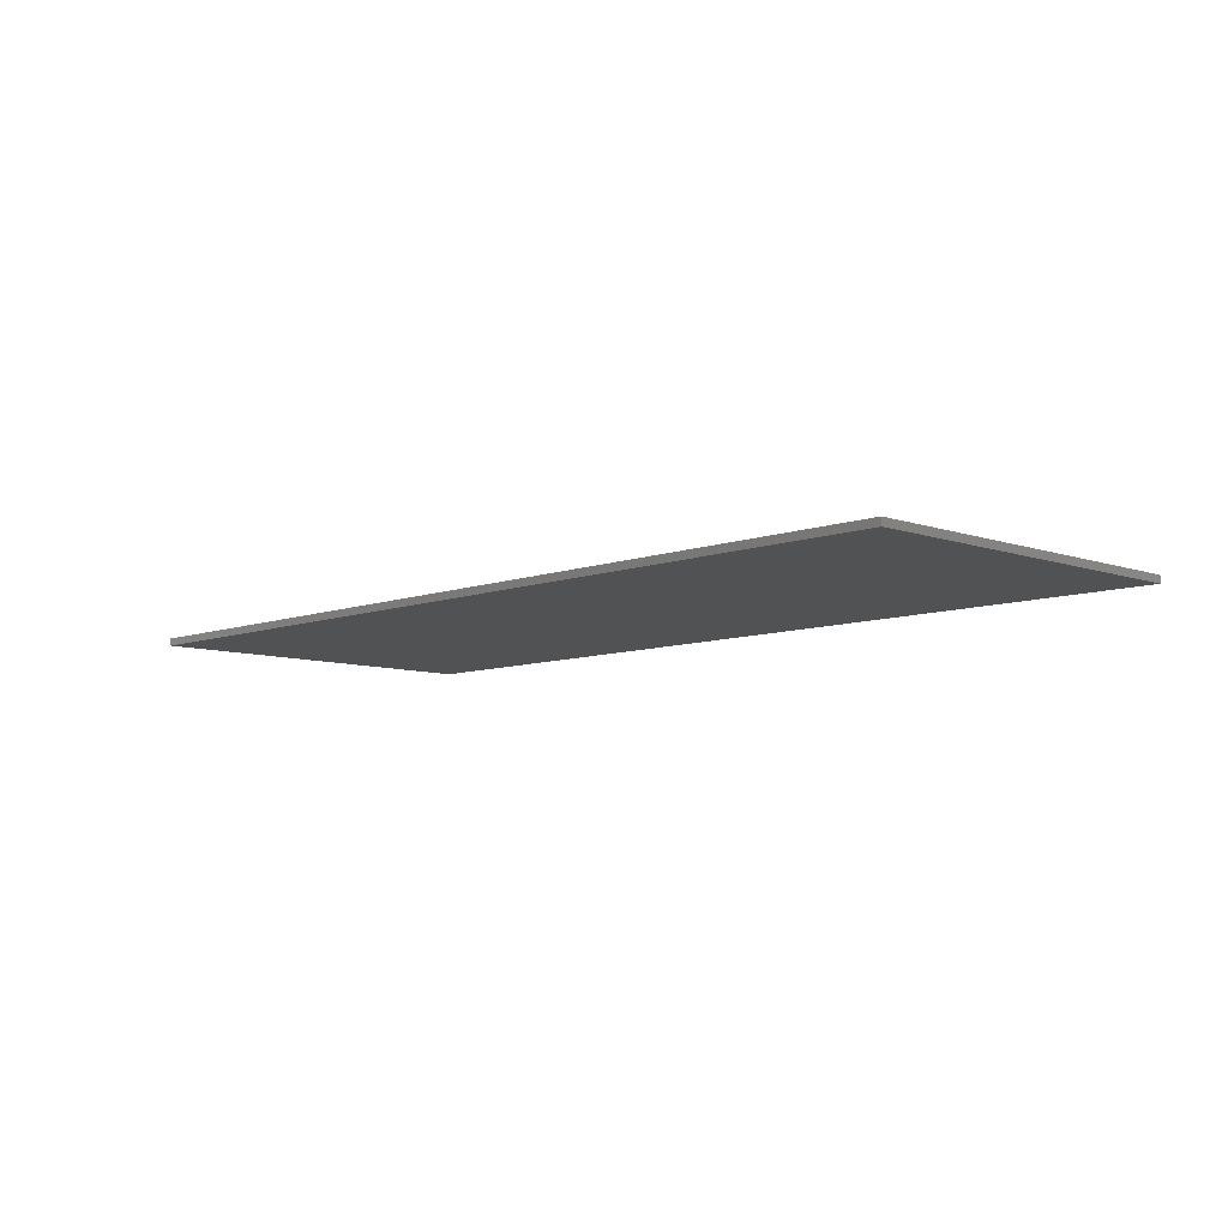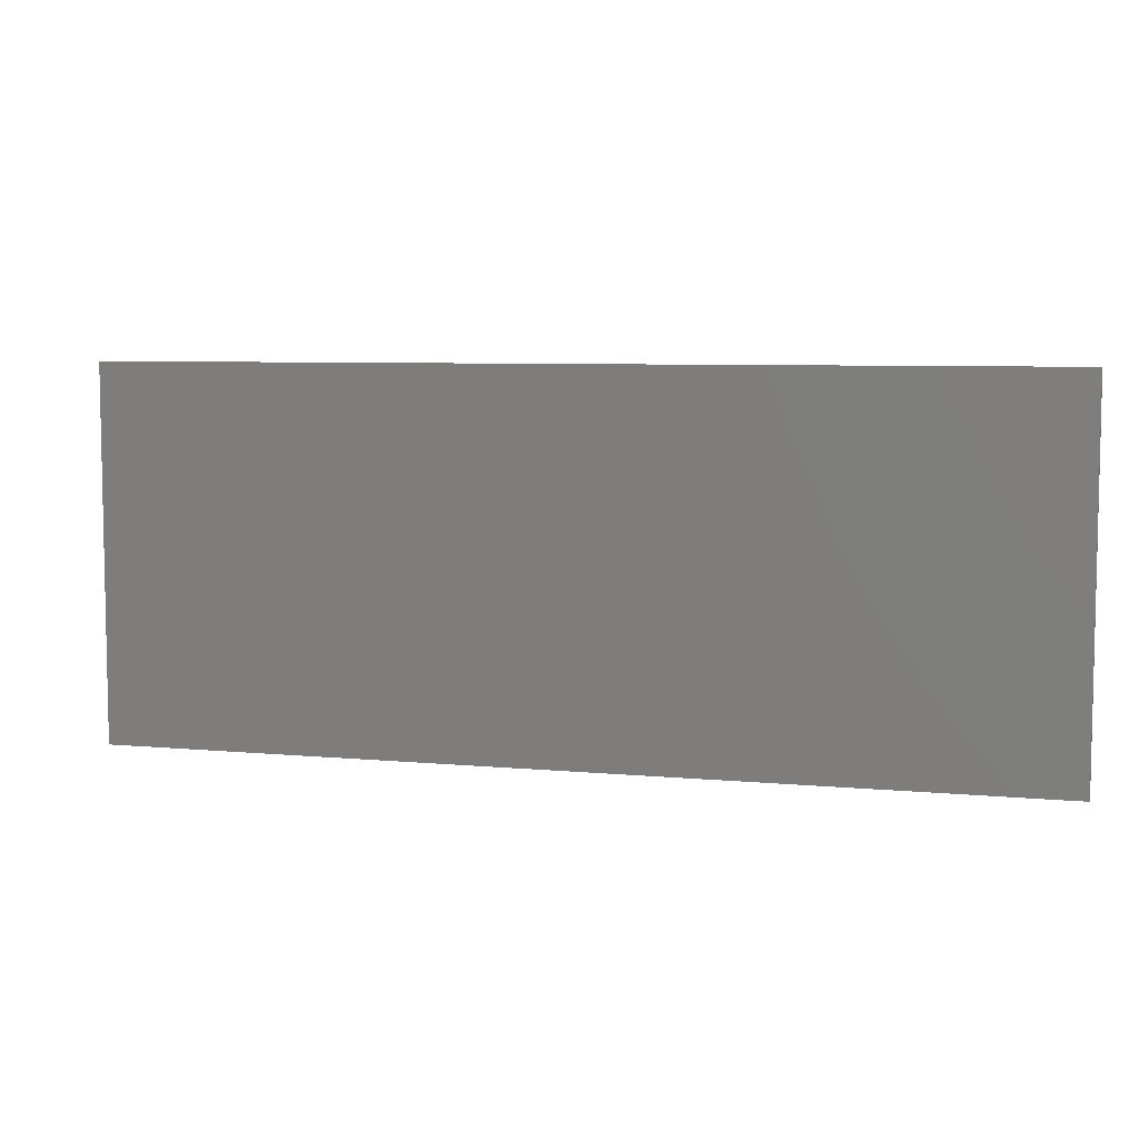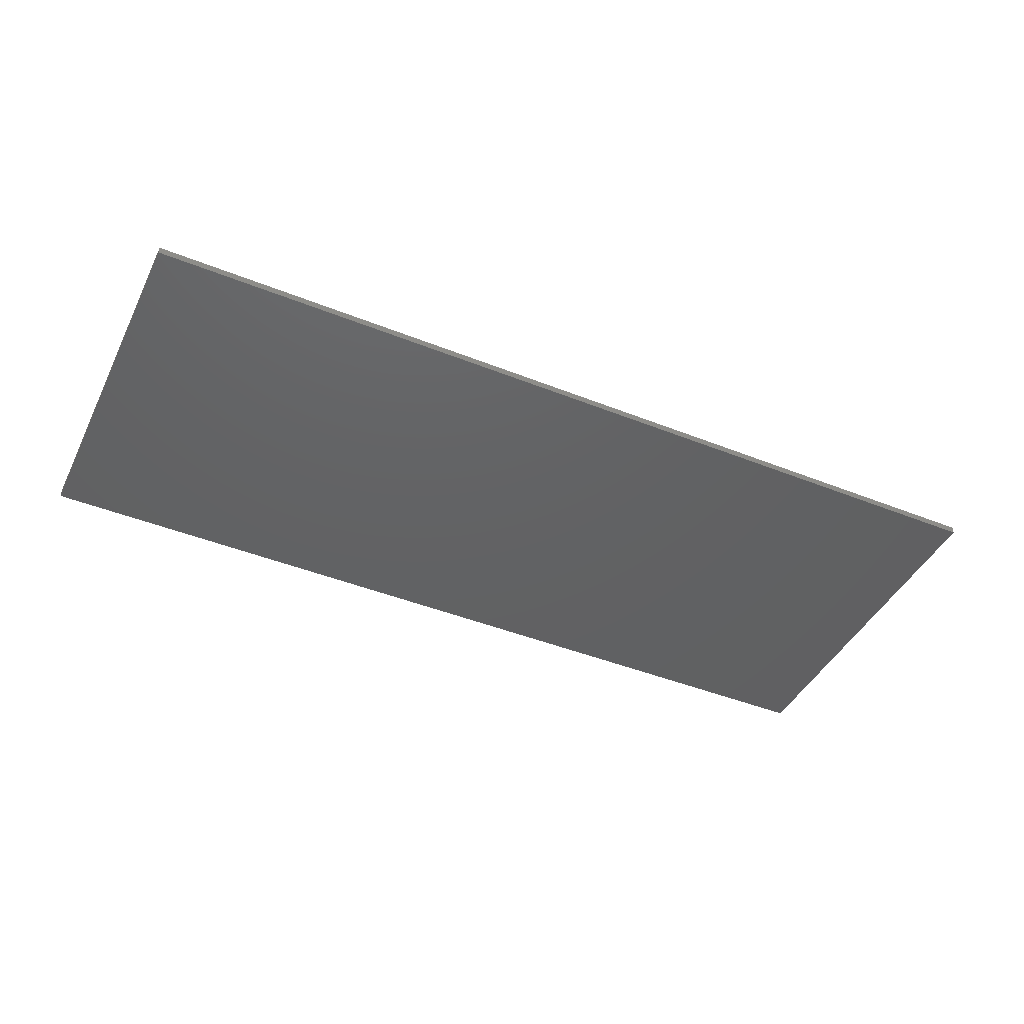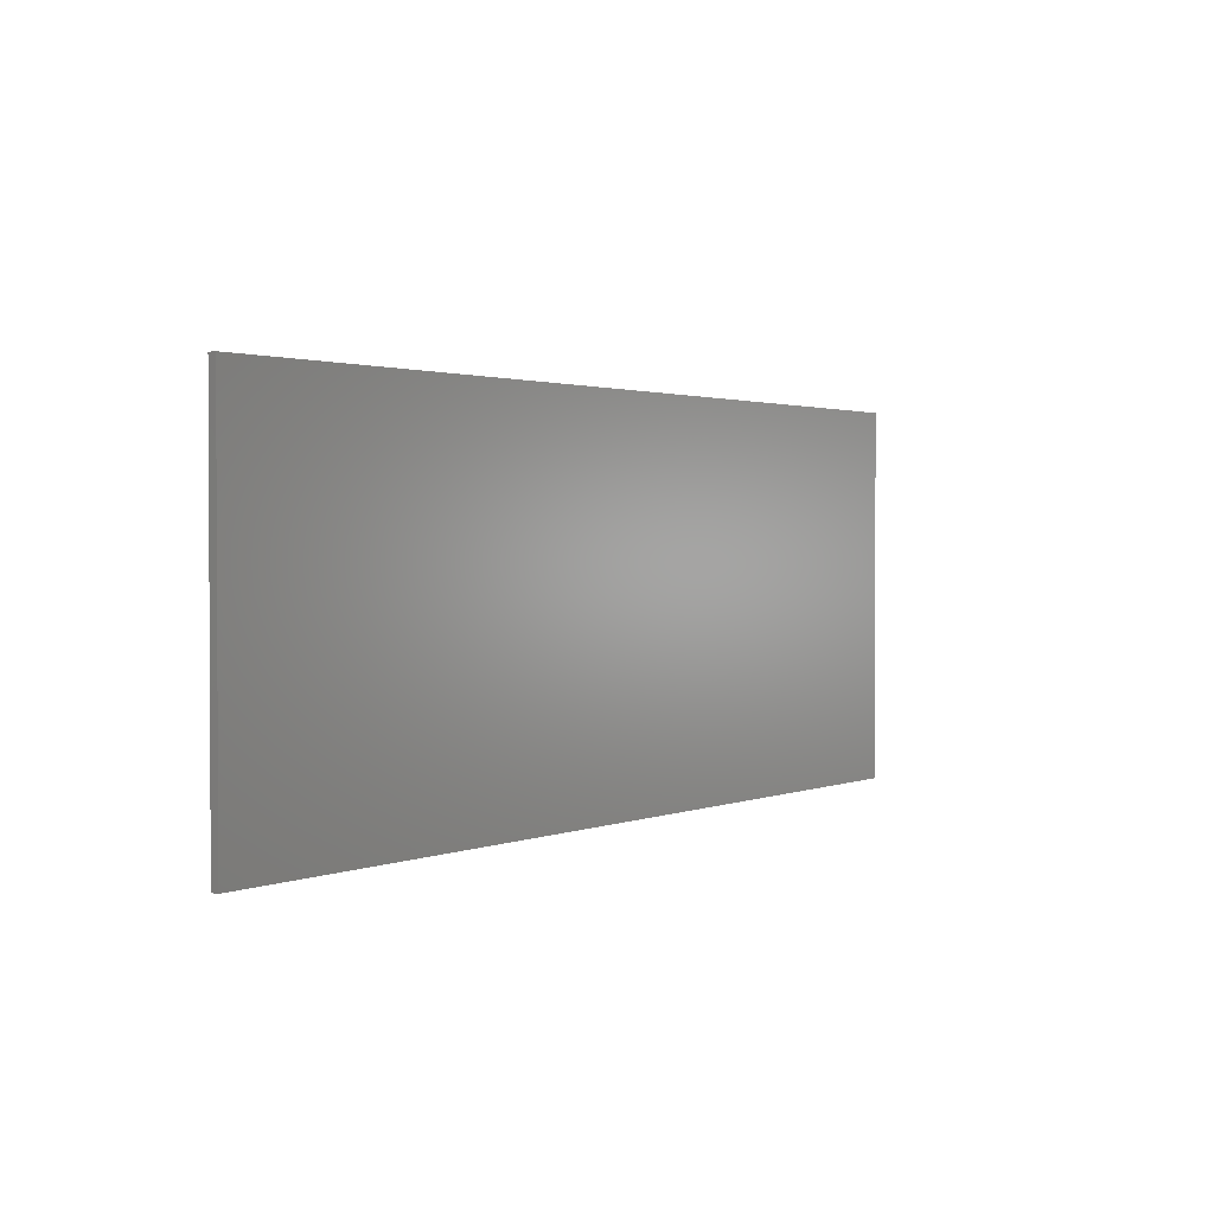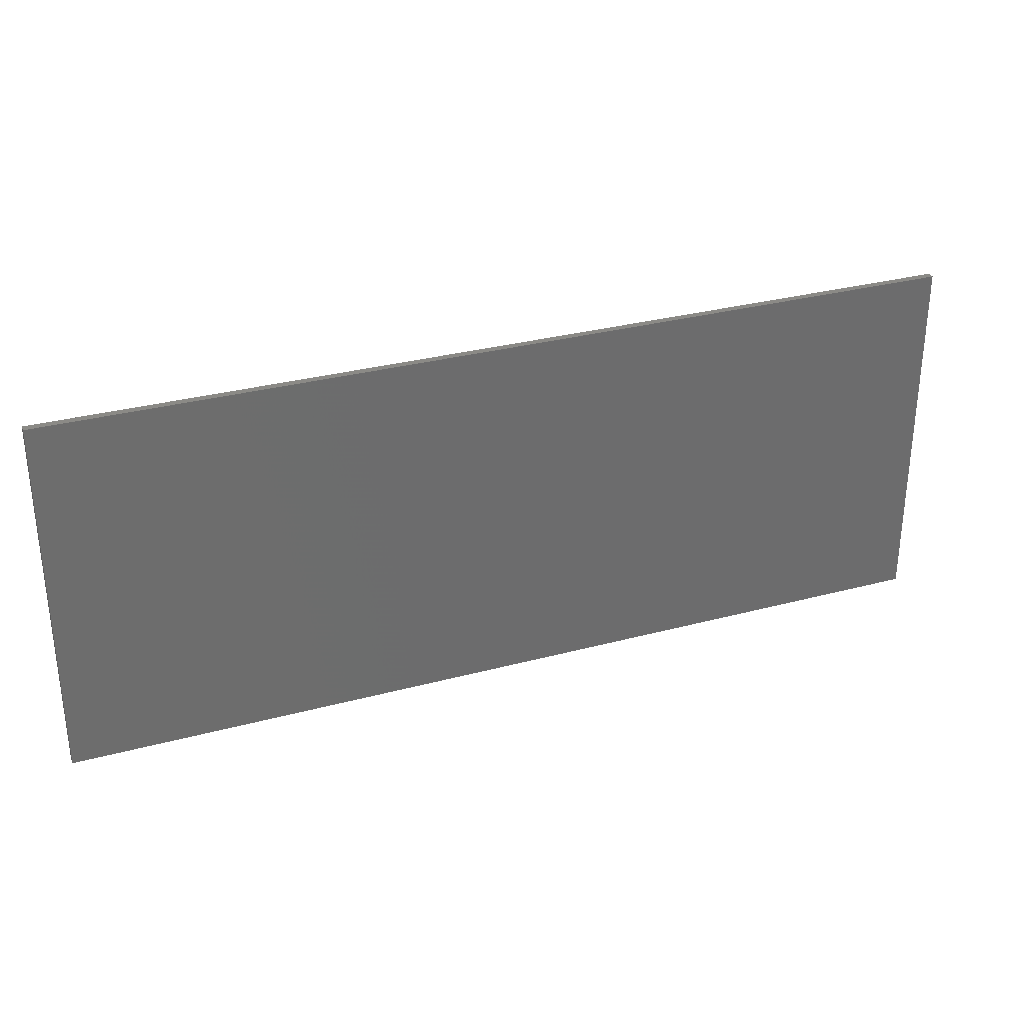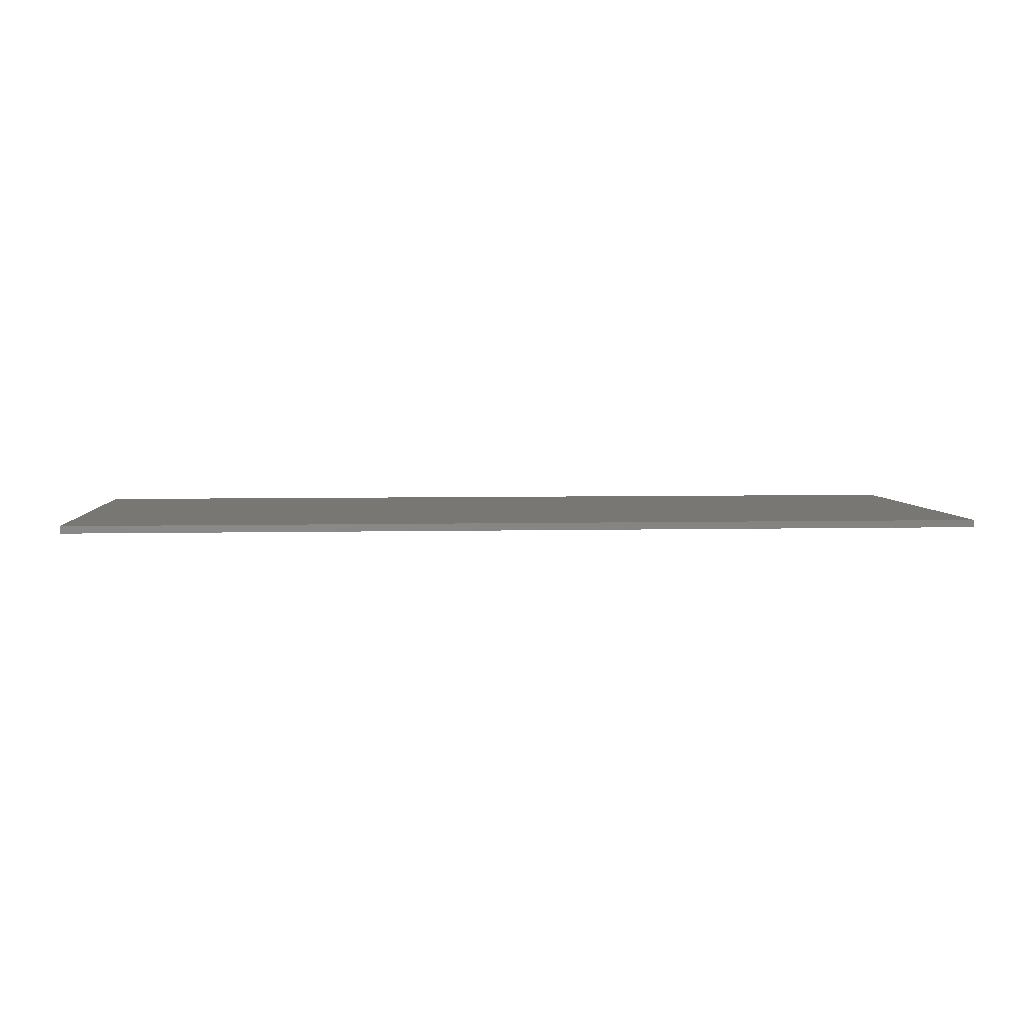
<metadata>
{"format":"stl","ext":"stl","renderer":"f3d","projection":"perspective","resolution":1024,"background":"white","views":[{"elev":-8.2,"azim":-134.2,"up":"+Z"},{"elev":6.7,"azim":-164.5,"up":"+Y"},{"elev":-43.8,"azim":-25.2,"up":"+Z"},{"elev":1.7,"azim":-54.5,"up":"+Y"},{"elev":30.8,"azim":158.9,"up":"+Y"},{"elev":4.6,"azim":-4.5,"up":"+Z"}]}
</metadata>
<code>
# stl→obj: 8 verts, 12 faces
v 50 20 0
v 0 0 0
v 0 20 0
v 50 0 0
v 50 0 0.4
v 0 20 0.4
v 0 0 0.4
v 50 20 0.4
f 1 2 3
f 2 1 4
f 5 6 7
f 6 5 8
f 6 2 7
f 2 6 3
f 6 1 3
f 1 6 8
f 1 5 4
f 5 1 8
f 5 2 4
f 2 5 7

</code>
